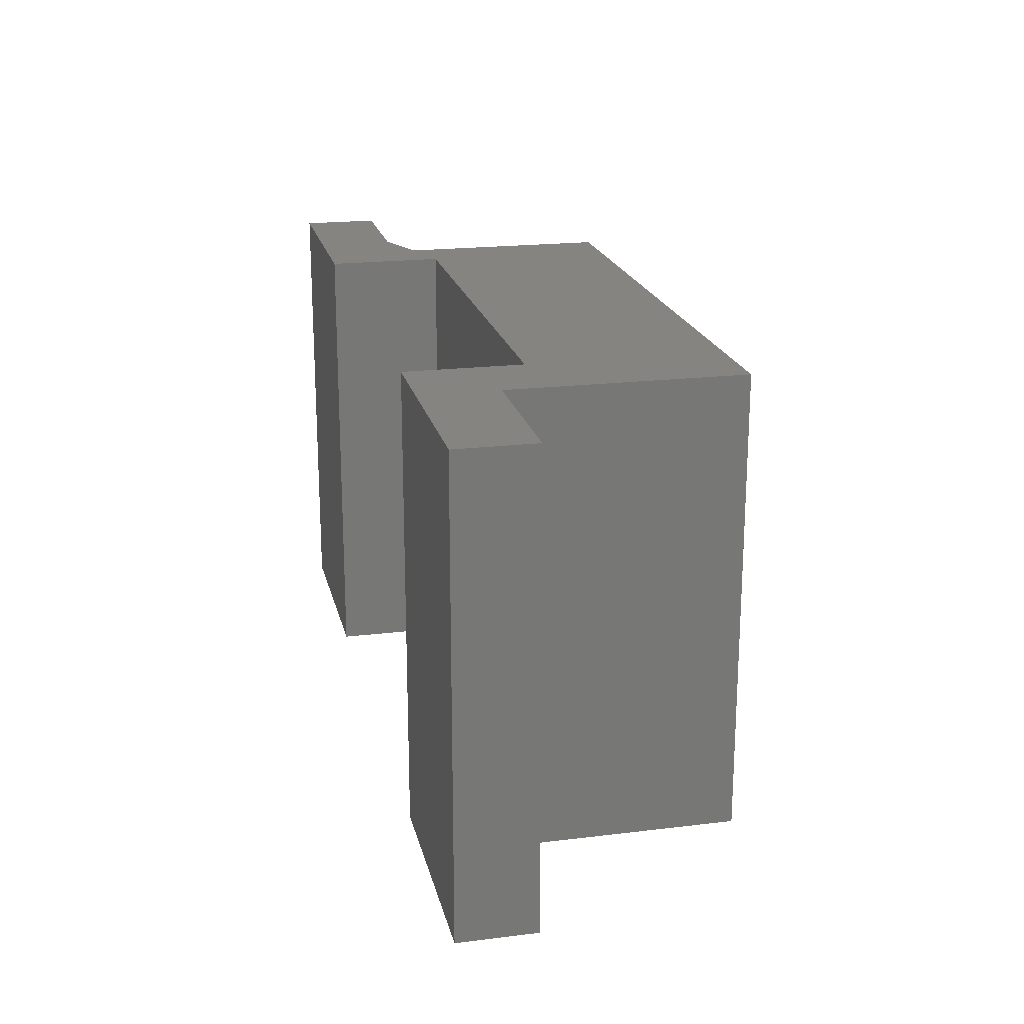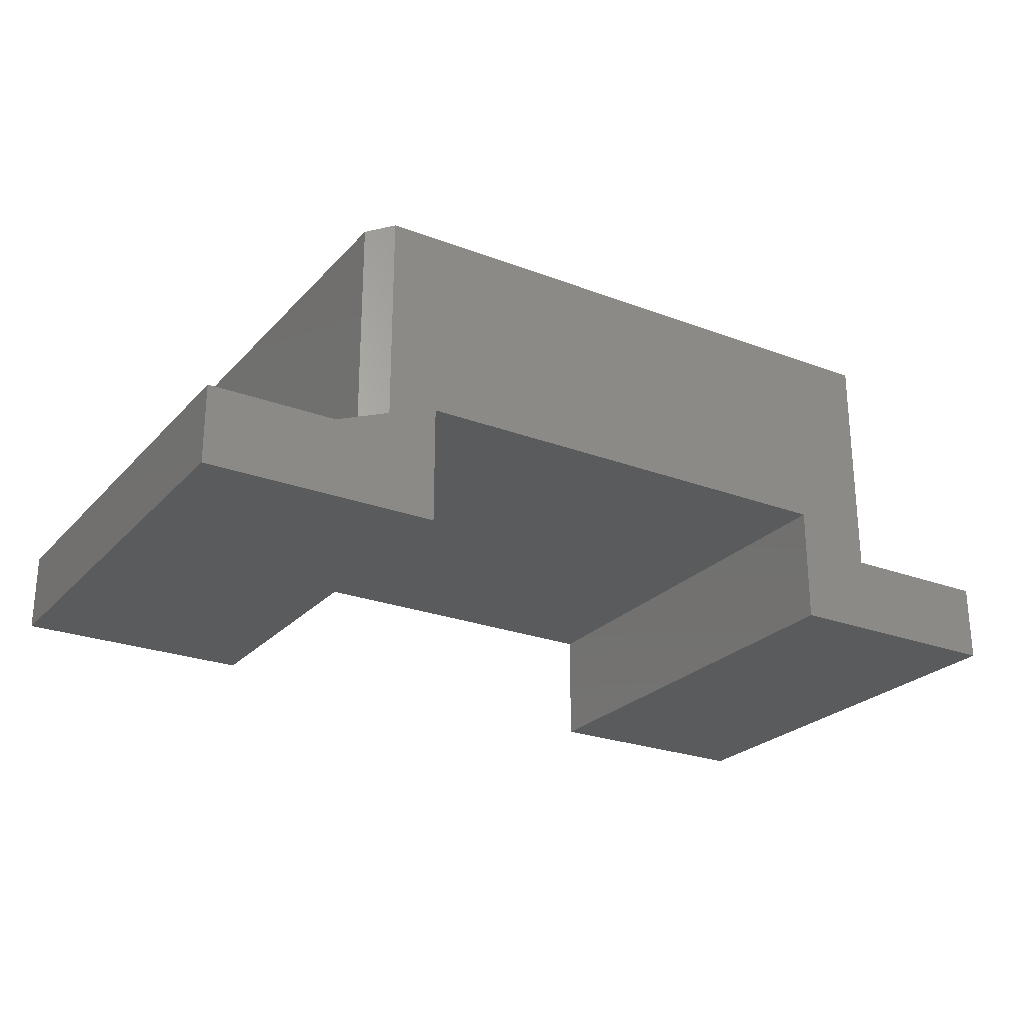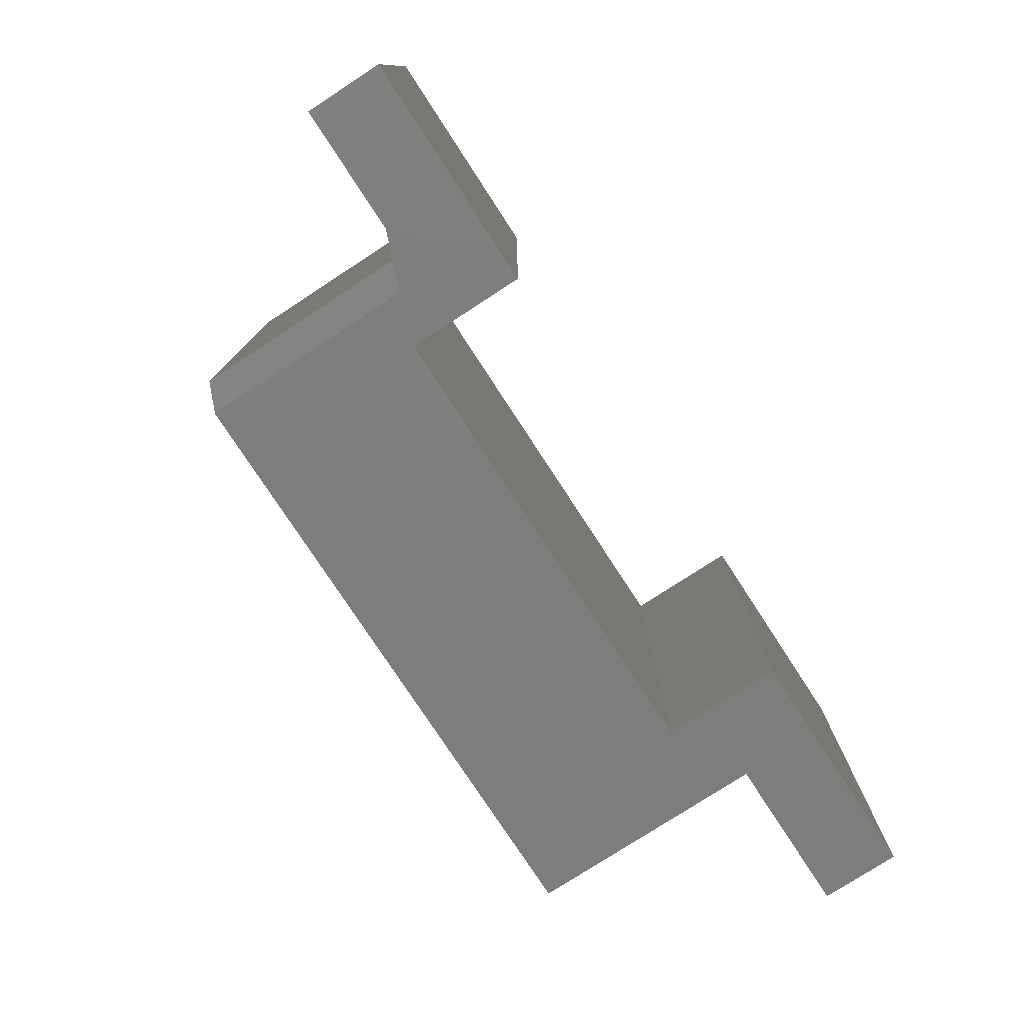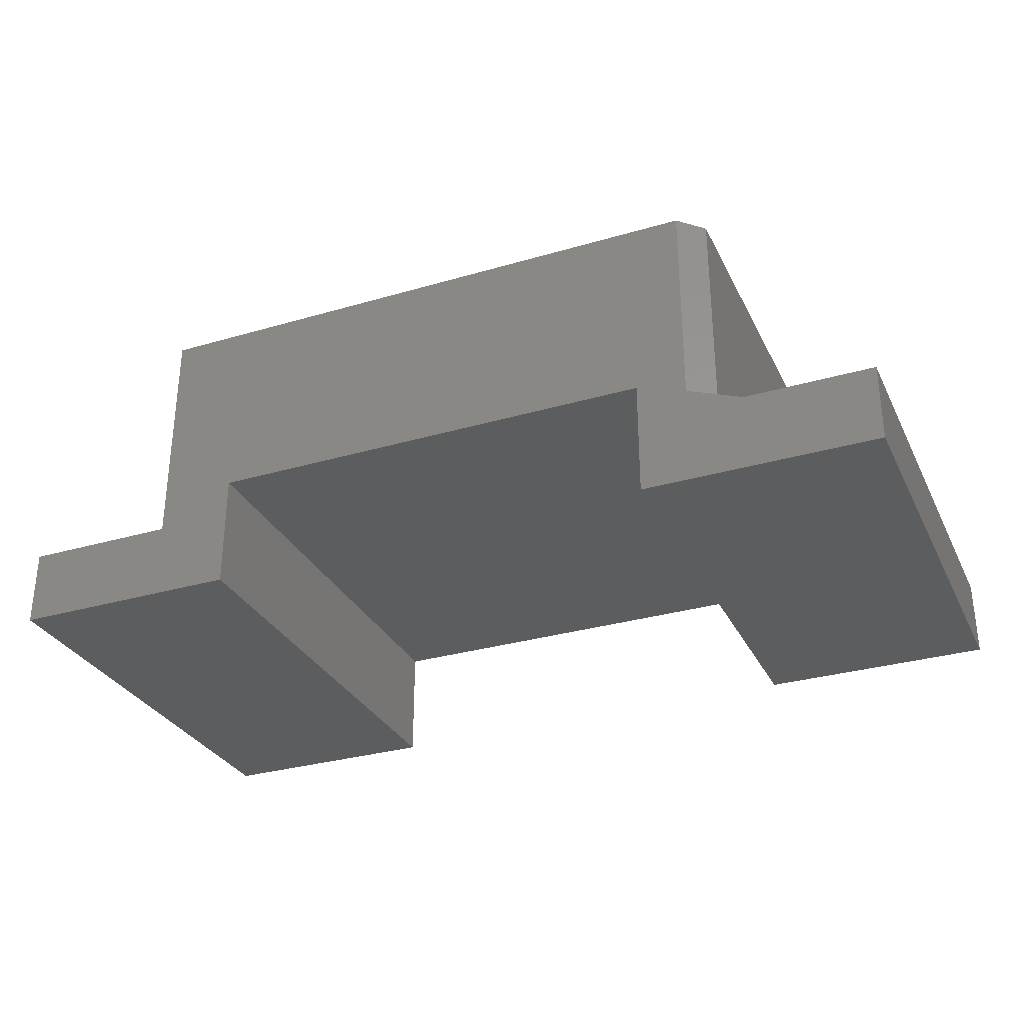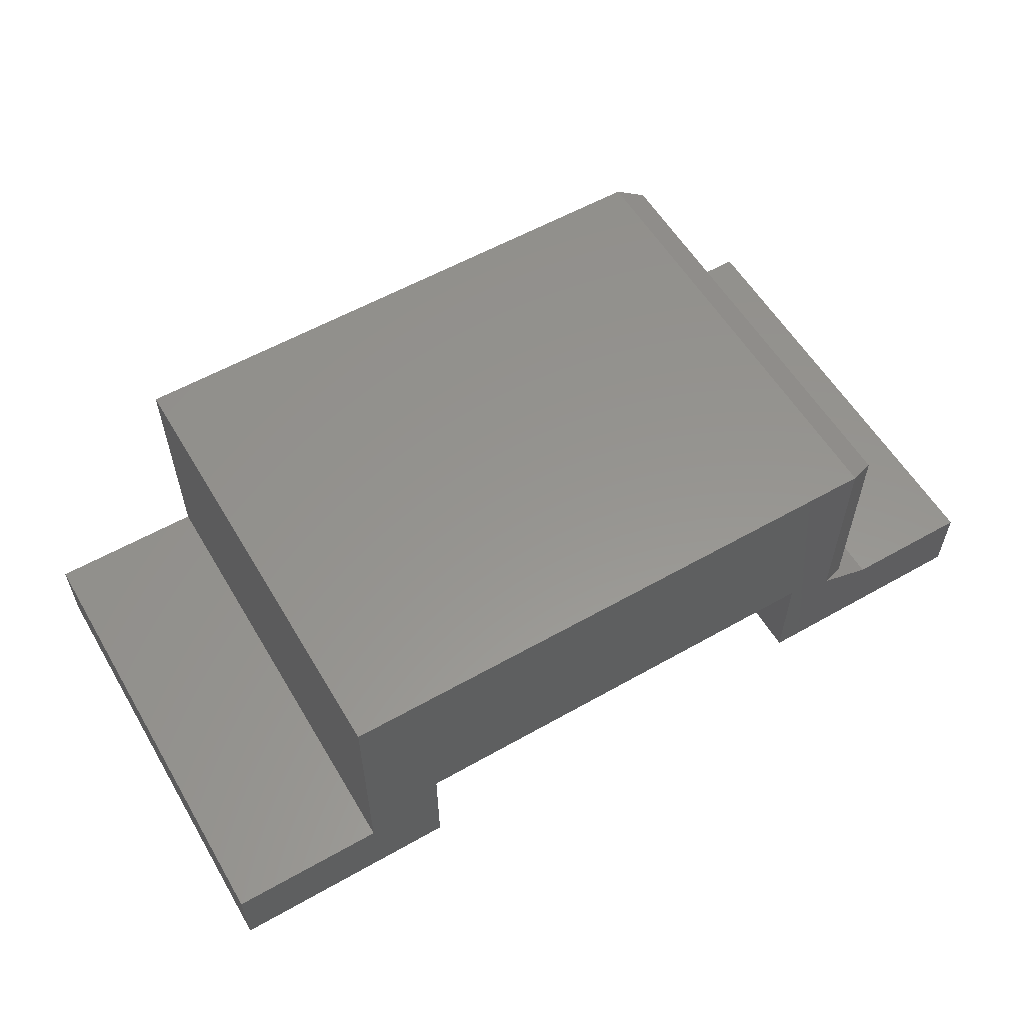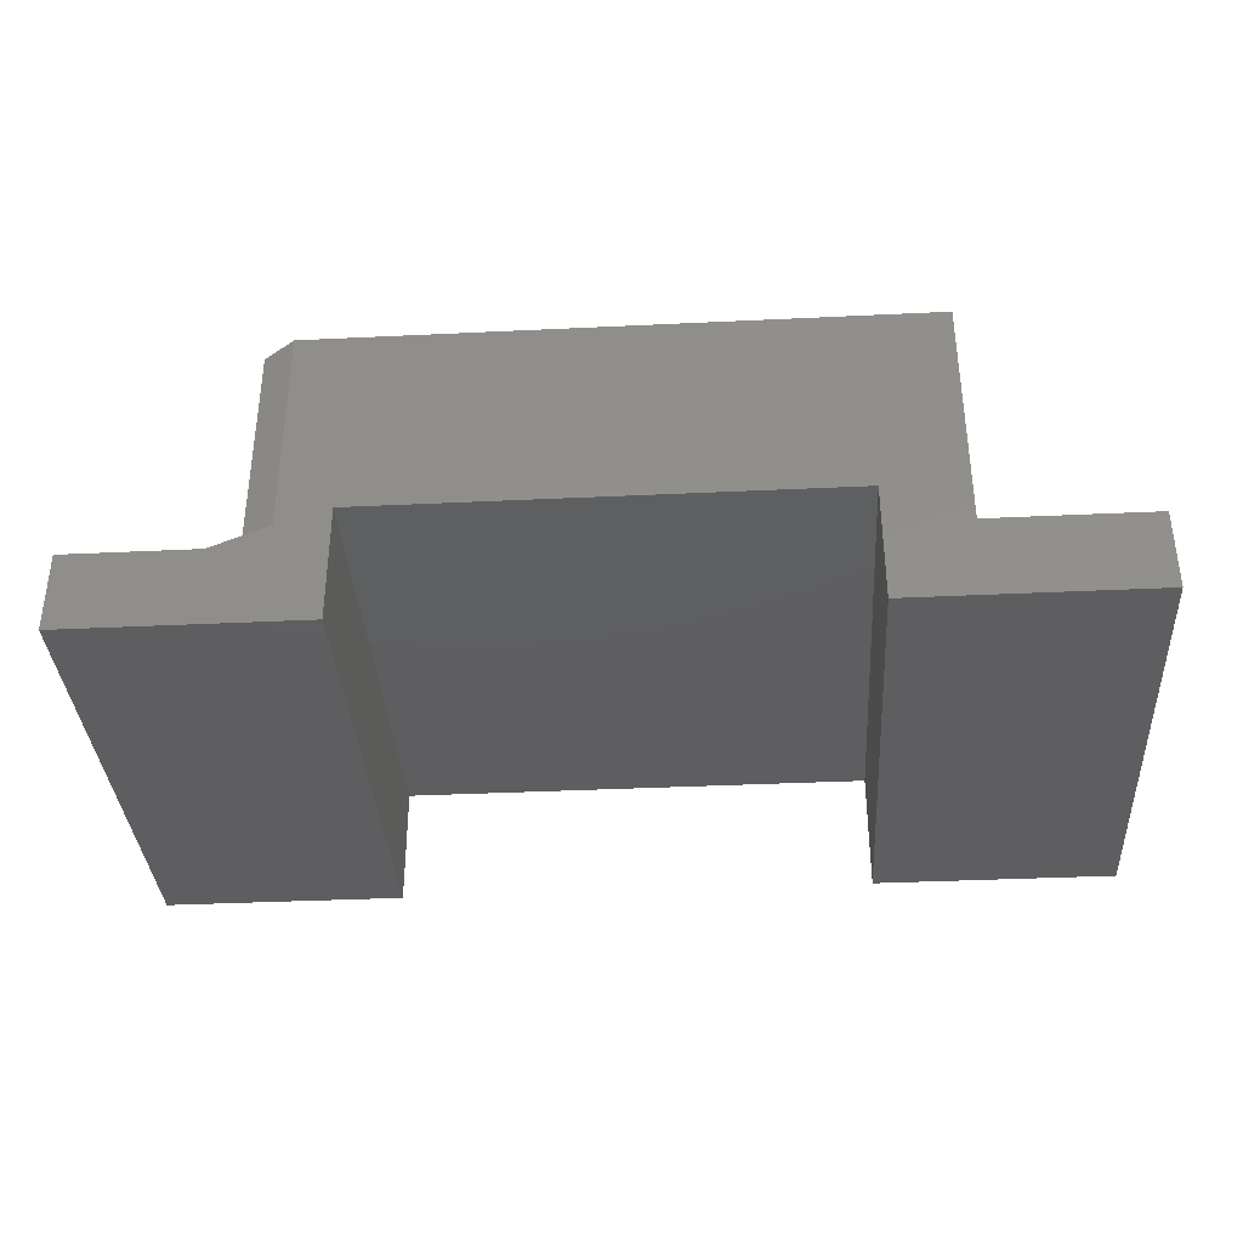
<metadata>
{"format":"stl","ext":"stl","renderer":"f3d","projection":"perspective","resolution":1024,"background":"white","views":[{"elev":20.1,"azim":-102.6,"up":"+Y"},{"elev":-24.9,"azim":148.4,"up":"+Z"},{"elev":-77.2,"azim":123.1,"up":"+Y"},{"elev":-30.9,"azim":22.7,"up":"+Z"},{"elev":57.4,"azim":-30.5,"up":"+Z"},{"elev":-36.1,"azim":-176.4,"up":"+Z"}]}
</metadata>
<code>
# stl→obj: 32 verts, 60 faces
v 0.5316 -0.01562 0.01546
v 0.5316 -0.01562 0.3118
v 0.5316 -0.6328 0.01546
v 0.5316 -0.6328 0.3118
v 0.4224 1.319e-16 0.3275
v -0.2192 4.547e-17 0.05444
v -0.3285 4.85e-17 0.3275
v -0.3285 3.031e-17 -0.0001645
v 0.4224 1.076e-16 -0.1094
v 0.4224 1.167e-16 0.05444
v 0.4925 1.232e-16 0.03109
v 0.5706 1.301e-16 -0.0001645
v 0.75 1.5e-16 -0.0001645
v 0.75 1.44e-16 -0.1094
v 0.4925 1.396e-16 0.3275
v -0.2192 3.637e-17 -0.1094
v -0.5469 0 -0.1094
v -0.5469 6.062e-18 -0.0001645
v -0.3285 -0.6484 0.3275
v -0.2192 -0.6484 0.05444
v 0.4224 -0.6484 0.3275
v -0.3285 -0.6484 -0.0001645
v 0.4224 -0.6484 -0.1094
v 0.75 -0.6484 -0.1094
v 0.75 -0.6484 -0.0001645
v 0.5706 -0.6484 -0.0001645
v 0.4925 -0.6484 0.03109
v 0.4224 -0.6484 0.05444
v 0.4925 -0.6484 0.3275
v -0.5469 -0.6484 -0.0001645
v -0.5469 -0.6484 -0.1094
v -0.2192 -0.6484 -0.1094
f 1 2 3
f 3 2 4
f 5 6 7
f 6 8 7
f 9 10 11
f 9 11 12
f 9 12 13
f 9 13 14
f 11 10 15
f 15 10 6
f 15 6 5
f 6 16 8
f 8 16 17
f 8 17 18
f 19 20 21
f 19 22 20
f 23 24 25
f 23 25 26
f 23 26 27
f 23 27 28
f 21 20 29
f 29 20 28
f 29 28 27
f 30 31 22
f 22 31 32
f 22 32 20
f 29 15 21
f 21 15 5
f 1 12 11
f 12 1 26
f 26 1 3
f 26 3 27
f 23 9 24
f 24 9 14
f 29 27 4
f 4 27 3
f 15 29 2
f 2 29 4
f 15 2 11
f 11 2 1
f 25 13 26
f 26 13 12
f 18 17 30
f 30 17 31
f 22 8 30
f 30 8 18
f 7 8 19
f 19 8 22
f 21 5 19
f 19 5 7
f 14 13 24
f 24 13 25
f 10 9 28
f 28 9 23
f 6 10 20
f 20 10 28
f 16 6 32
f 32 6 20
f 31 17 32
f 32 17 16

</code>
